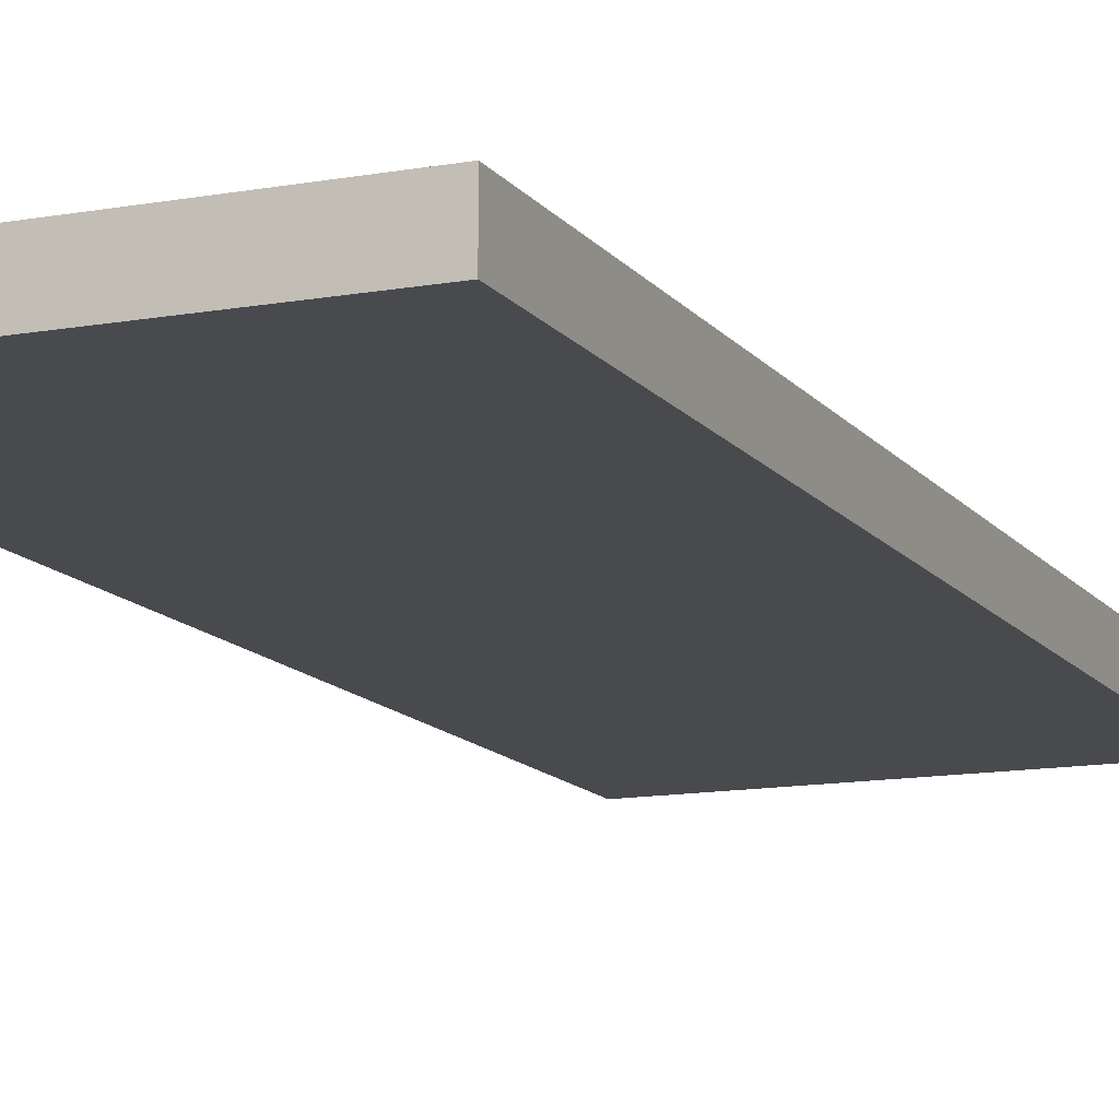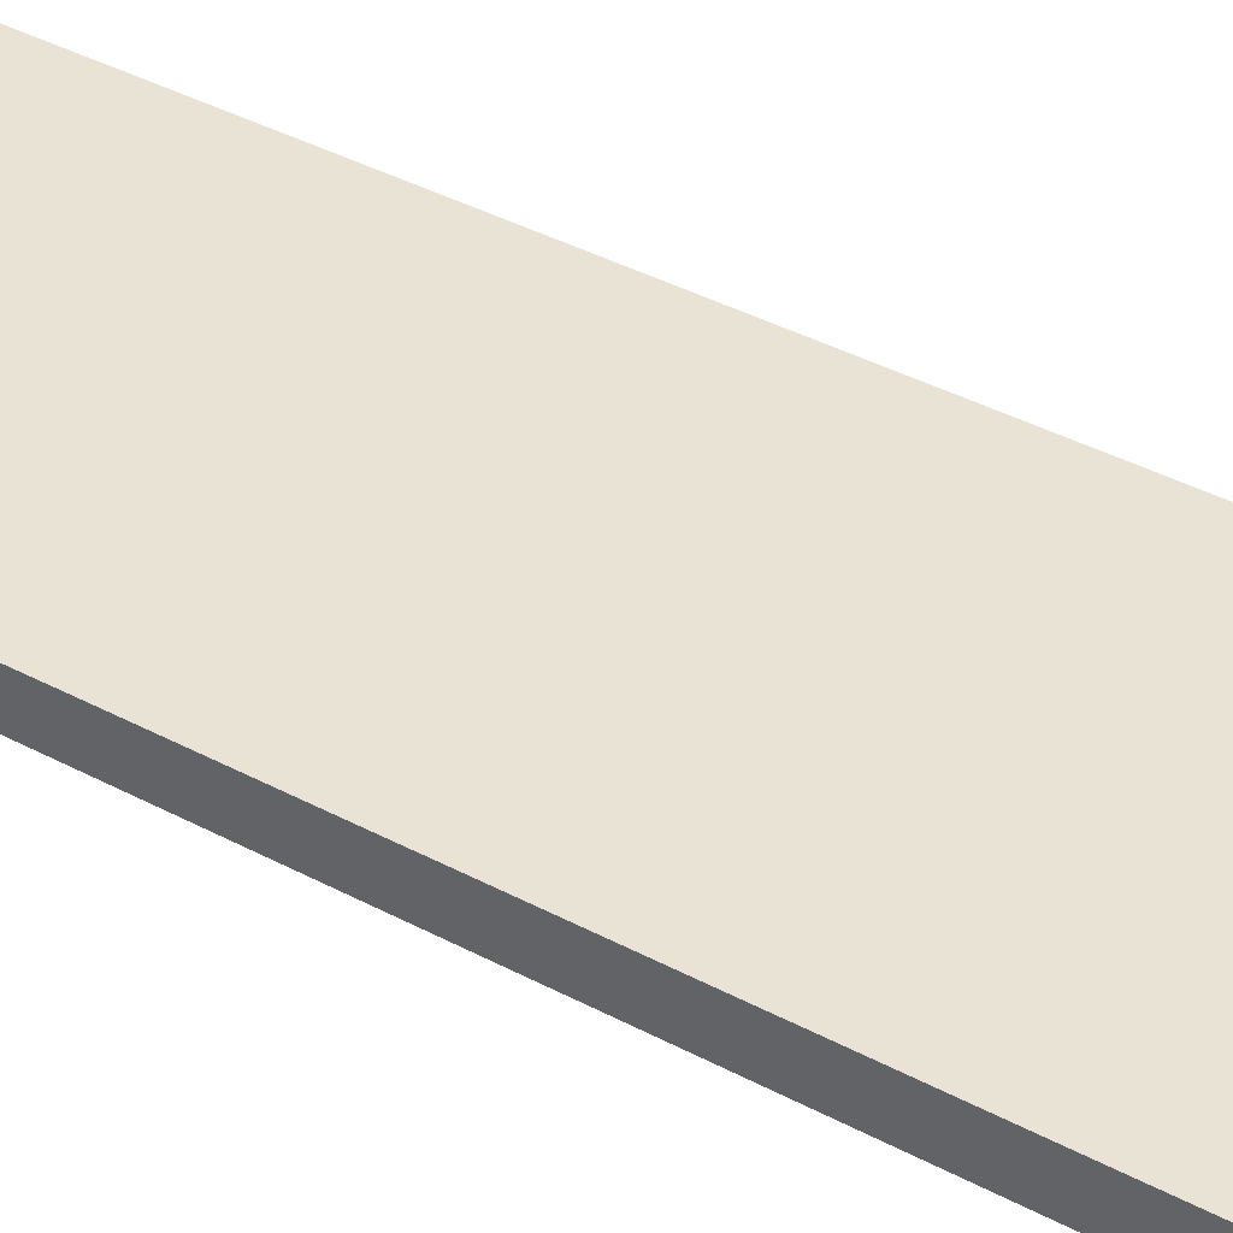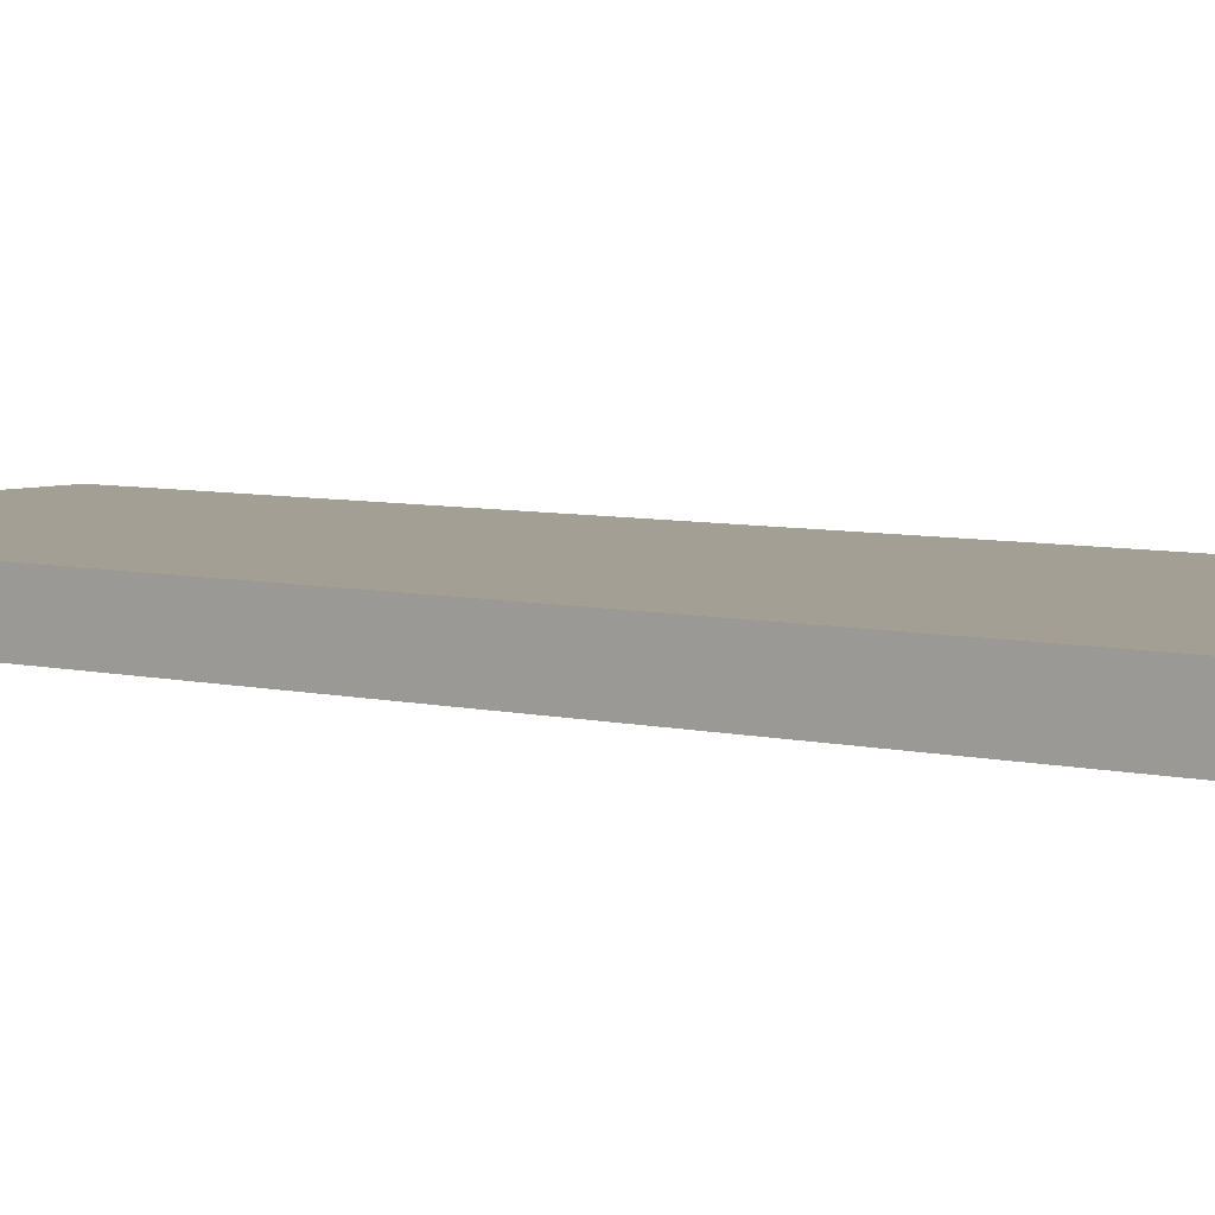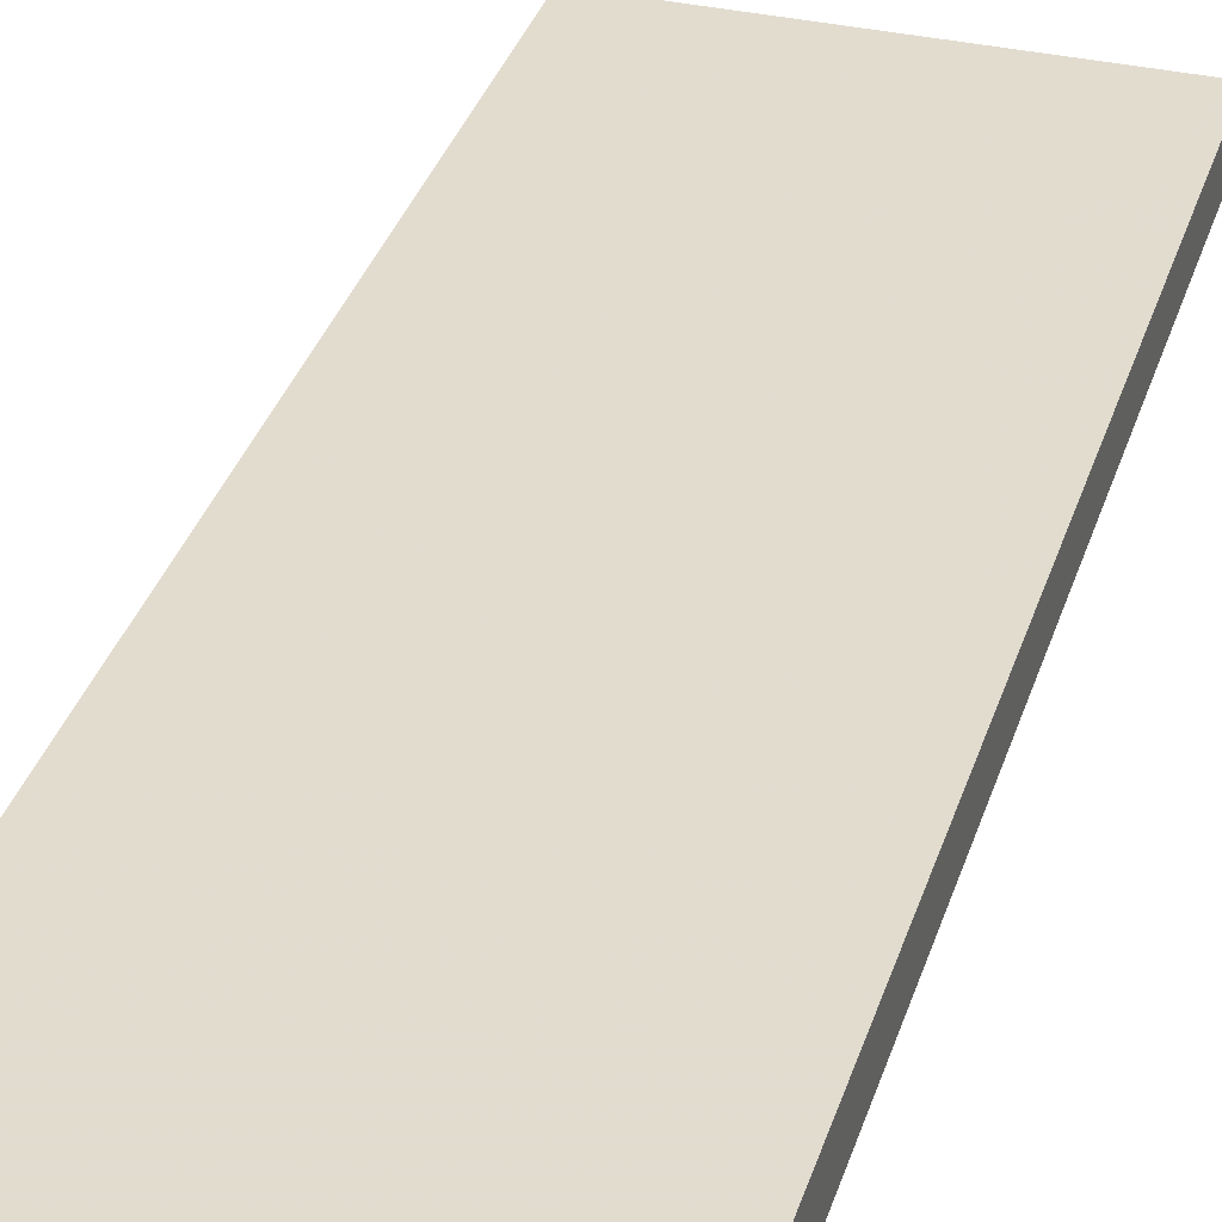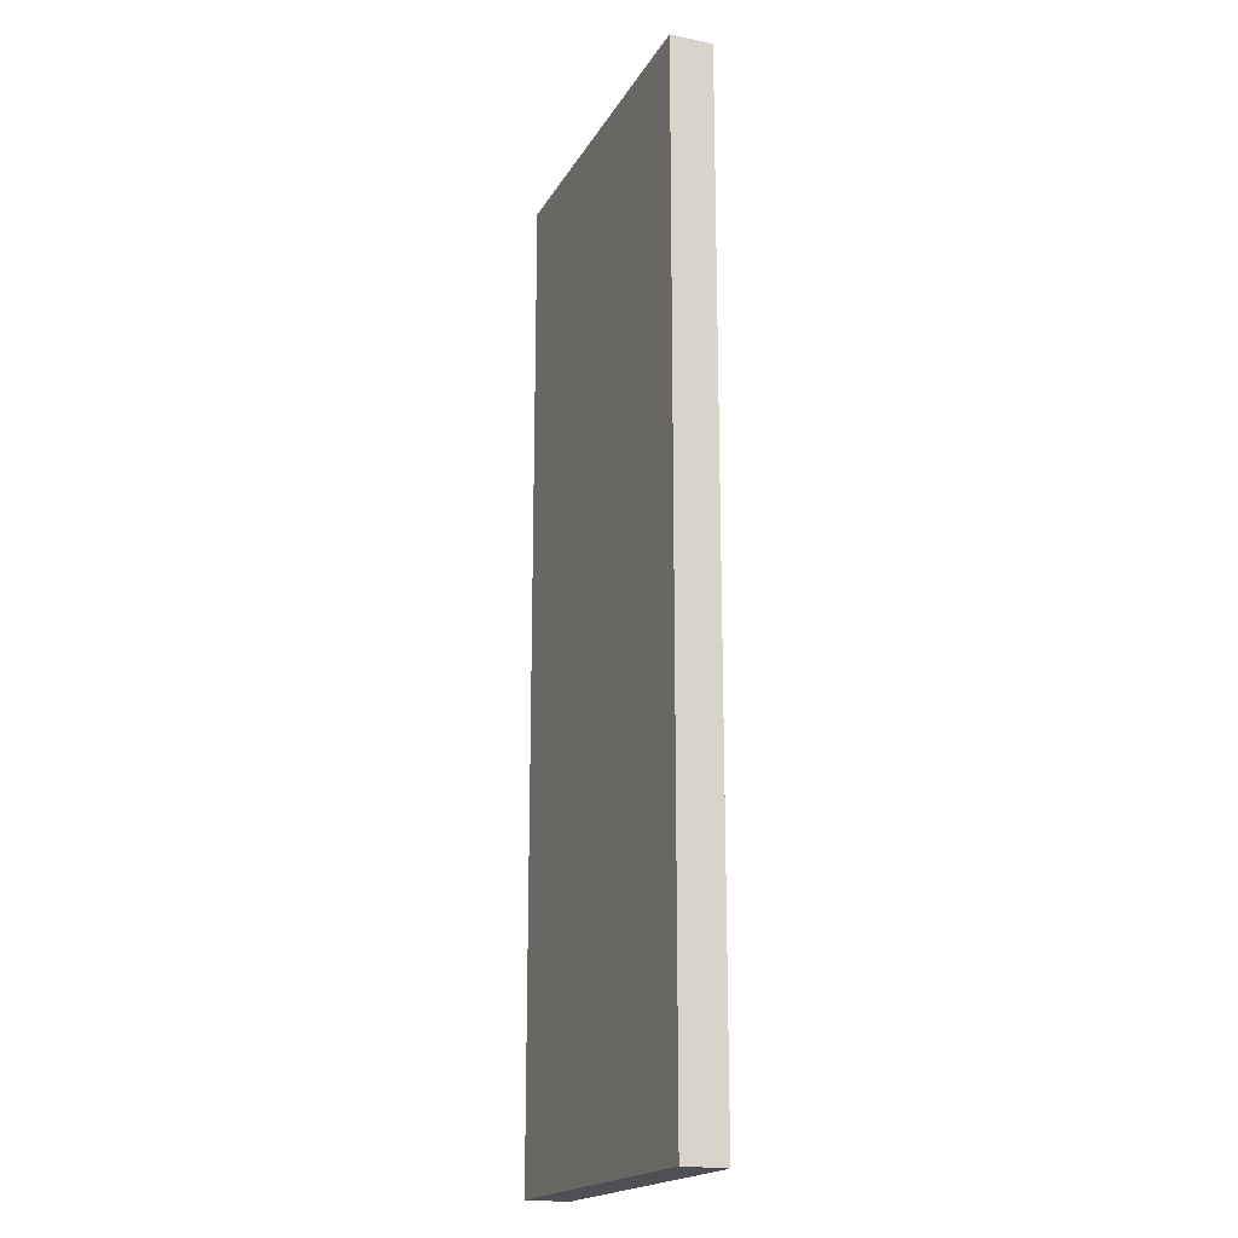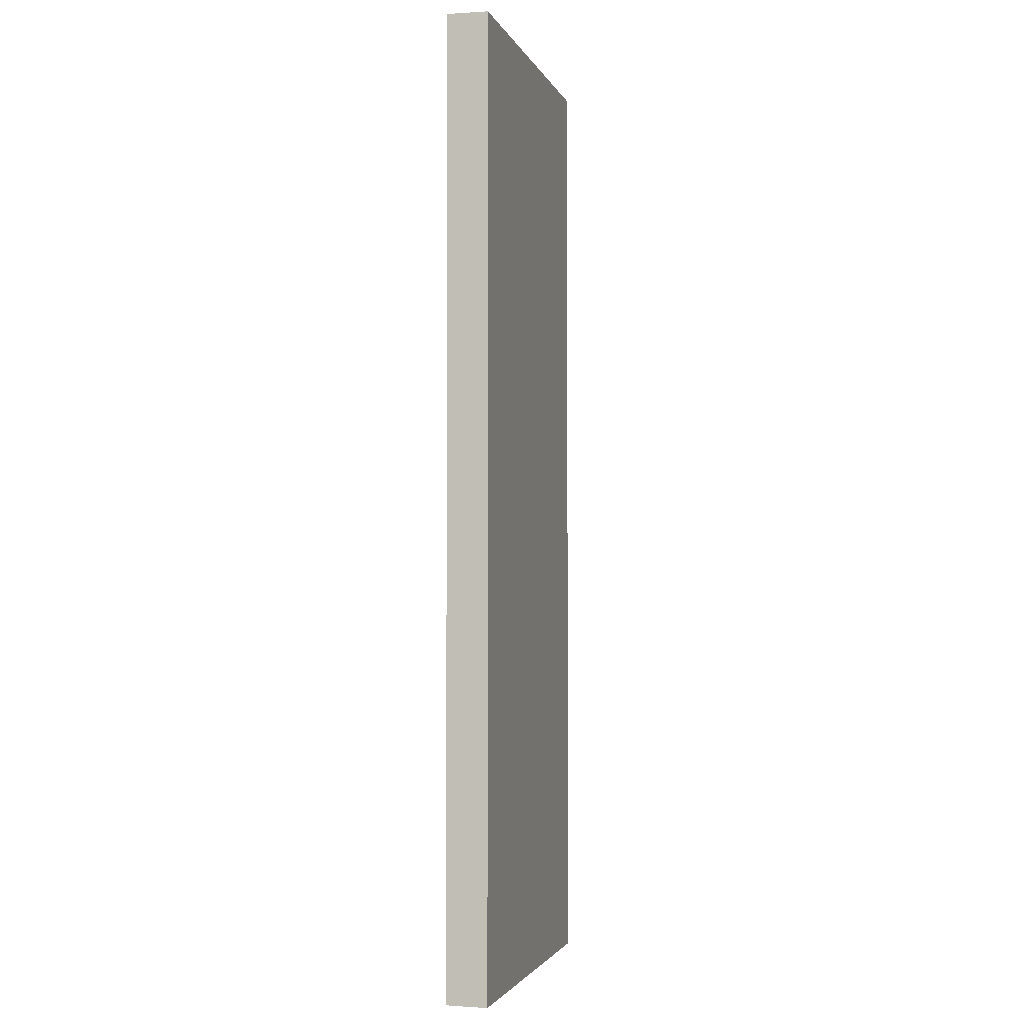
<metadata>
{"format":"obj","ext":"obj","renderer":"f3d","projection":"perspective","resolution":1024,"background":"white","views":[{"elev":-12.8,"azim":-157.3,"up":"+Z"},{"elev":42.2,"azim":-57.8,"up":"+Z"},{"elev":5.4,"azim":-50.5,"up":"+Z"},{"elev":34.6,"azim":16.6,"up":"+Z"},{"elev":-18.7,"azim":-111.5,"up":"+Y"},{"elev":-2.5,"azim":-75.4,"up":"+Y"}]}
</metadata>
<code>
o 389
v 2206 1866 13.21
v 2206 1866 13.21
v 2206 1866 13.21
v 2206 1866 13.2
v 2206 1866 13.2
v 2206 1866 13.2
v 2206 1866 13.21
v 2206 1866 13.21
v 2206 1866 13.21
v 2206 1866 13.2
v 2206 1866 13.21
v 2206 1866 13.2
v 2206 1866 13.2
v 2206 1866 13.2
v 2206 1866 13.2
v 2206 1866 13.2
v 2206 1866 13.21
v 2206 1866 13.2
v 2206 1866 13.21
v 2206 1866 13.2
v 2206 1866 13.2
v 2206 1866 13.21
v 2206 1866 13.2
v 2206 1866 13.2
v 2206 1866 13.21
v 2206 1866 13.21
v 2206 1866 13.2
v 2206 1866 13.21
v 2206 1866 13.21
f 1 2 3
f 1 4 5
f 6 2 7
f 8 9 7
f 10 7 11
f 12 13 14
f 14 15 16
f 17 15 18
f 19 20 21
f 22 23 20
f 24 25 26
f 27 28 29

</code>
